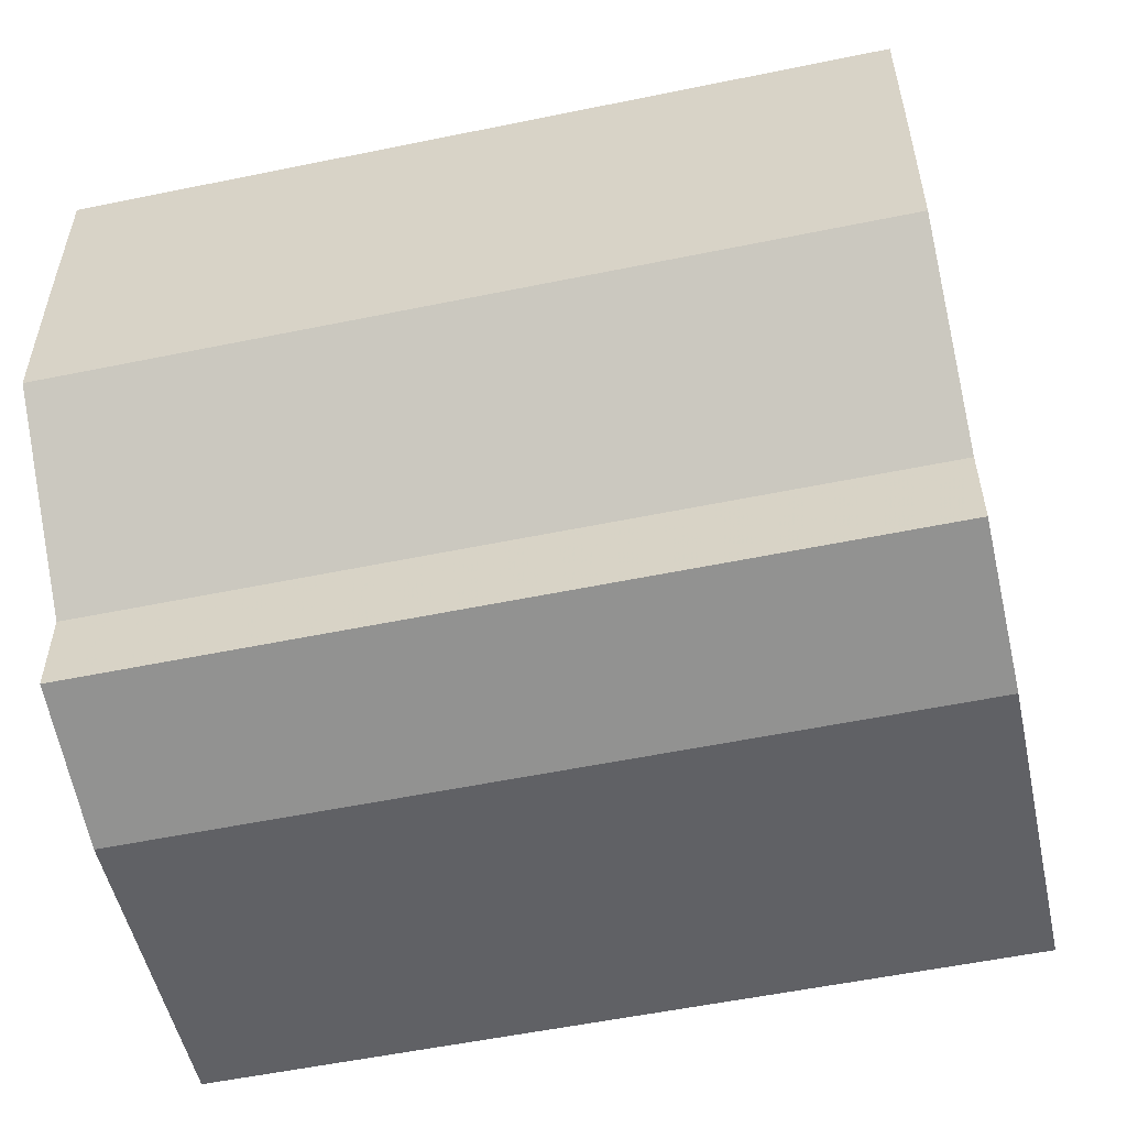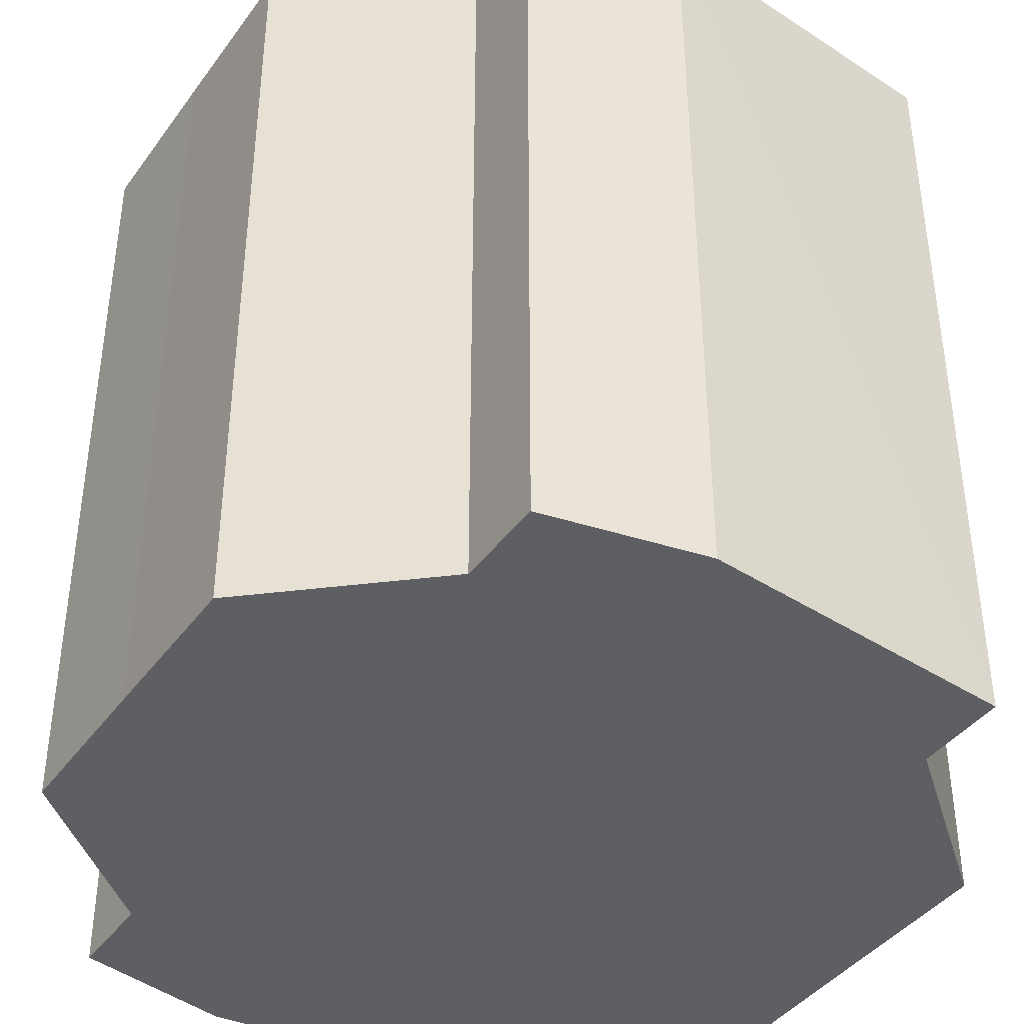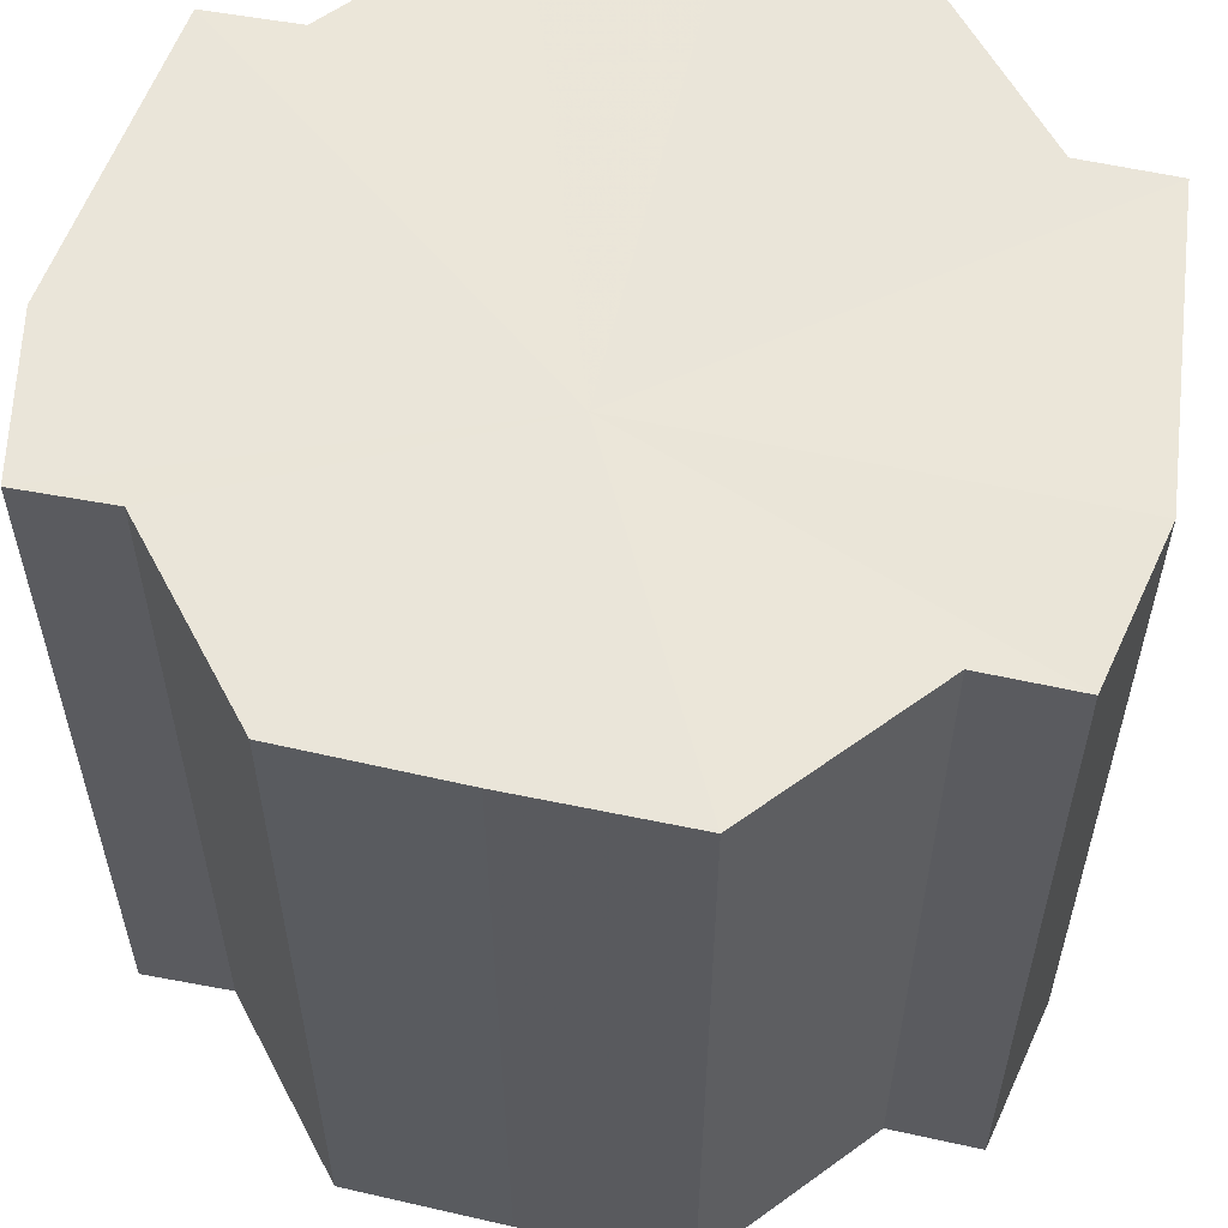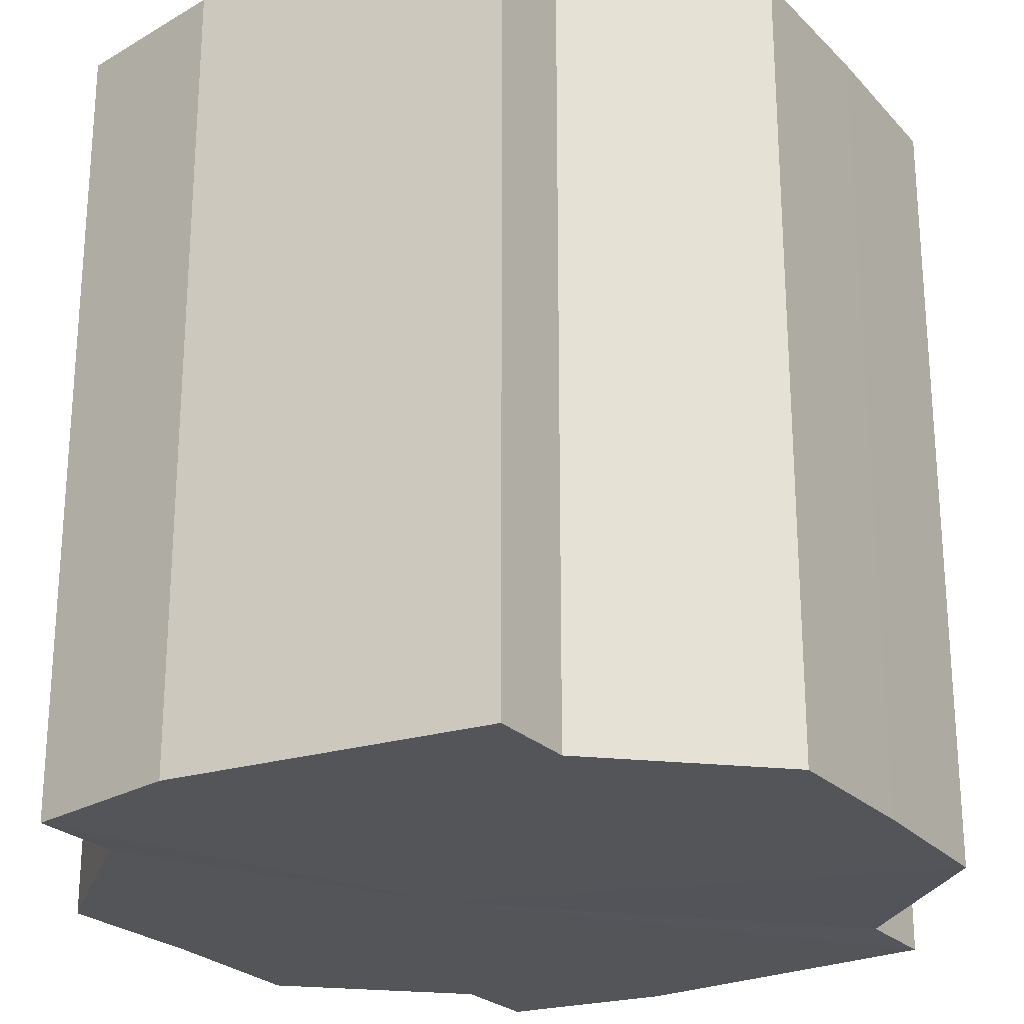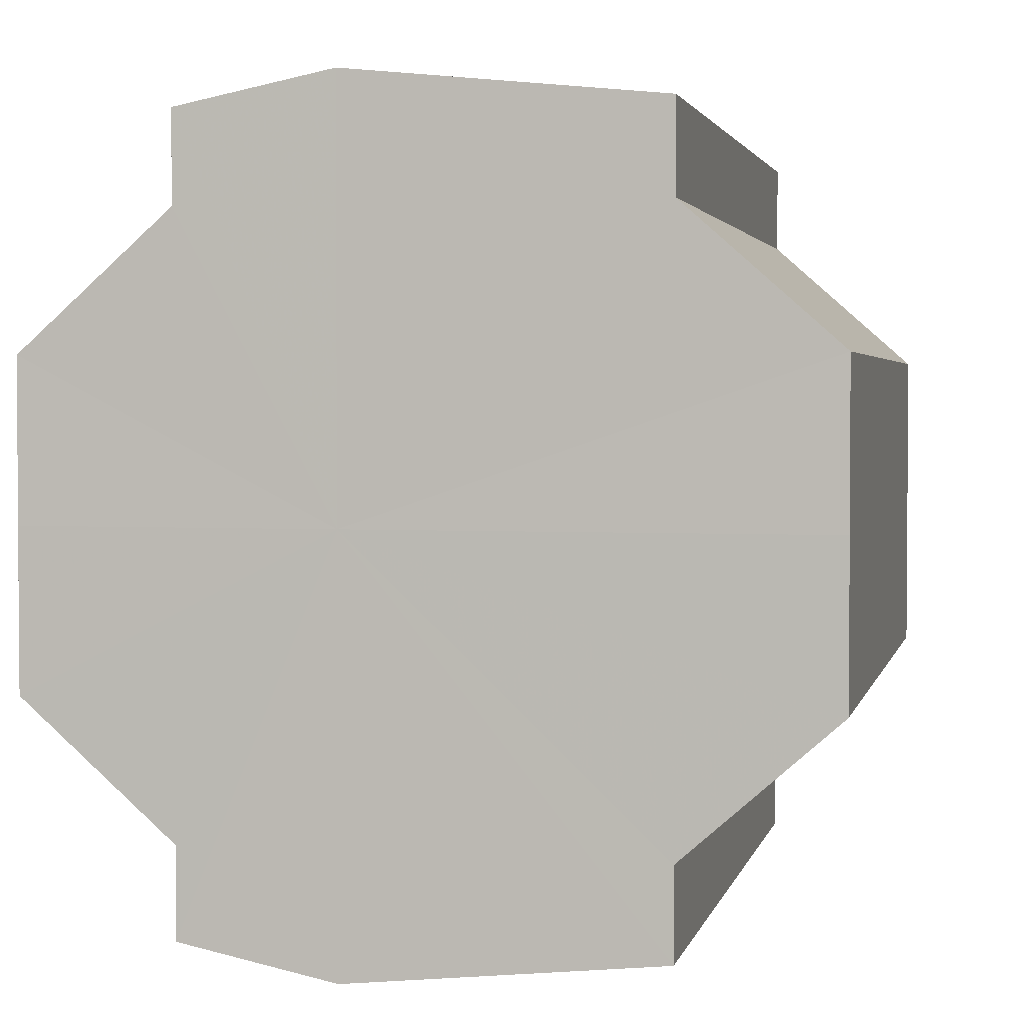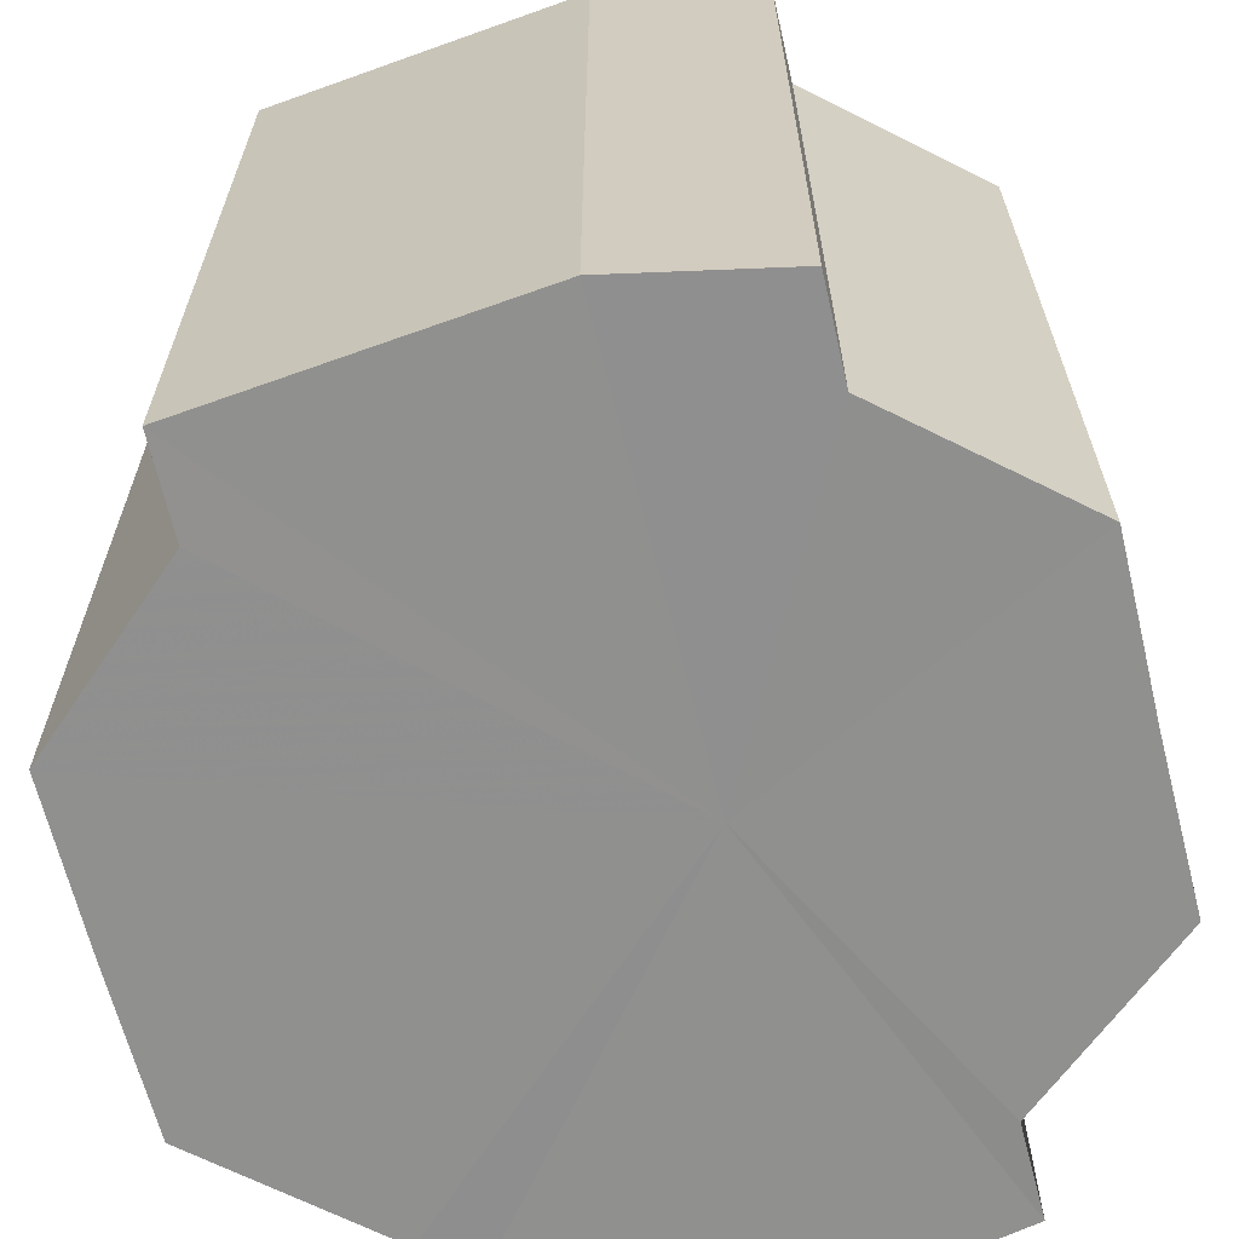
<metadata>
{"format":"obj","ext":"obj","renderer":"f3d","projection":"perspective","resolution":1024,"background":"white","views":[{"elev":-55.6,"azim":-77.7,"up":"+Z"},{"elev":-40.7,"azim":-32.6,"up":"+Y"},{"elev":57.8,"azim":-77.1,"up":"+Y"},{"elev":-24.5,"azim":32.0,"up":"+Y"},{"elev":2.5,"azim":12.5,"up":"+Z"},{"elev":-65.5,"azim":-166.0,"up":"+Y"}]}
</metadata>
<code>
o 8362
v 2175 1866 9.382
v 2175 1866 9.38
v 2175 1866 9.382
v 2175 1866 9.374
v 2175 1866 9.38
v 2175 1866 9.38
v 2175 1866 9.38
v 2175 1866 9.365
v 2175 1866 9.374
v 2175 1866 9.355
v 2175 1866 9.365
v 2175 1866 9.382
v 2175 1866 9.382
v 2175 1866 9.344
v 2175 1866 9.355
v 2175 1866 9.336
v 2175 1866 9.344
v 2175 1866 9.38
v 2175 1866 9.38
v 2175 1866 9.33
v 2175 1866 9.336
v 2175 1866 9.328
v 2175 1866 9.33
v 2175 1866 9.33
v 2175 1866 9.328
v 2175 1866 9.374
v 2175 1866 9.374
v 2175 1866 9.365
v 2175 1866 9.365
v 2175 1866 9.355
v 2175 1866 9.355
v 2175 1866 9.344
v 2175 1866 9.344
v 2175 1866 9.336
v 2175 1866 9.336
v 2175 1866 9.33
v 2175 1866 9.33
v 2175 1866 9.328
v 2175 1866 9.328
v 2175 1866 9.33
v 2175 1866 9.33
v 2175 1866 9.355
v 2175 1866 9.328
v 2175 1866 9.336
v 2175 1866 9.33
v 2175 1866 9.344
v 2175 1866 9.336
v 2175 1866 9.355
v 2175 1866 9.344
v 2175 1866 9.365
v 2175 1866 9.355
v 2175 1866 9.374
v 2175 1866 9.365
v 2175 1866 9.374
v 2175 1866 9.38
v 2175 1866 9.382
v 2175 1866 9.38
v 2175 1866 9.374
v 2175 1866 9.38
v 2175 1866 9.365
v 2175 1866 9.374
v 2175 1866 9.355
v 2175 1866 9.365
v 2175 1866 9.344
v 2175 1866 9.355
v 2175 1866 9.336
v 2175 1866 9.344
v 2175 1866 9.33
v 2175 1866 9.336
v 2175 1866 9.33
v 2175 1866 9.336
v 2175 1866 9.344
v 2175 1866 9.336
v 2175 1866 9.355
v 2175 1866 9.344
v 2175 1866 9.365
v 2175 1866 9.355
v 2175 1866 9.374
v 2175 1866 9.365
v 2175 1866 9.38
v 2175 1866 9.374
v 2175 1866 9.355
v 2175 1866 9.382
v 2175 1866 9.38
v 2175 1866 9.38
v 2175 1866 9.374
v 2175 1866 9.374
v 2175 1866 9.365
v 2175 1866 9.365
v 2175 1866 9.355
v 2175 1866 9.355
v 2175 1866 9.344
v 2175 1866 9.344
v 2175 1866 9.336
v 2175 1866 9.336
v 2175 1866 9.33
v 2175 1866 9.33
v 2175 1866 9.328
f 1 2 3
f 2 4 5
f 6 1 7
f 4 8 9
f 8 10 11
f 7 12 13
f 10 14 15
f 14 16 17
f 13 18 19
f 16 20 21
f 20 22 23
f 22 24 25
f 19 26 27
f 27 28 29
f 29 30 31
f 31 32 33
f 33 34 35
f 35 36 37
f 37 38 39
f 39 40 41
f 42 40 43
f 42 44 40
f 42 43 45
f 42 46 44
f 42 45 47
f 42 48 46
f 42 47 49
f 42 50 48
f 42 49 51
f 42 52 50
f 42 51 53
f 42 53 54
f 42 54 55
f 42 55 56
f 42 57 52
f 42 56 57
f 58 57 59
f 60 61 58
f 62 63 60
f 64 65 62
f 66 67 64
f 68 69 66
f 70 71 68
f 71 72 73
f 72 74 75
f 74 76 77
f 76 78 79
f 78 80 81
f 82 83 84
f 82 85 83
f 82 84 86
f 82 87 85
f 82 86 88
f 82 89 87
f 82 88 90
f 82 91 89
f 82 90 92
f 82 93 91
f 82 92 94
f 82 95 93
f 82 94 96
f 82 97 95
f 82 96 98
f 82 98 97

</code>
